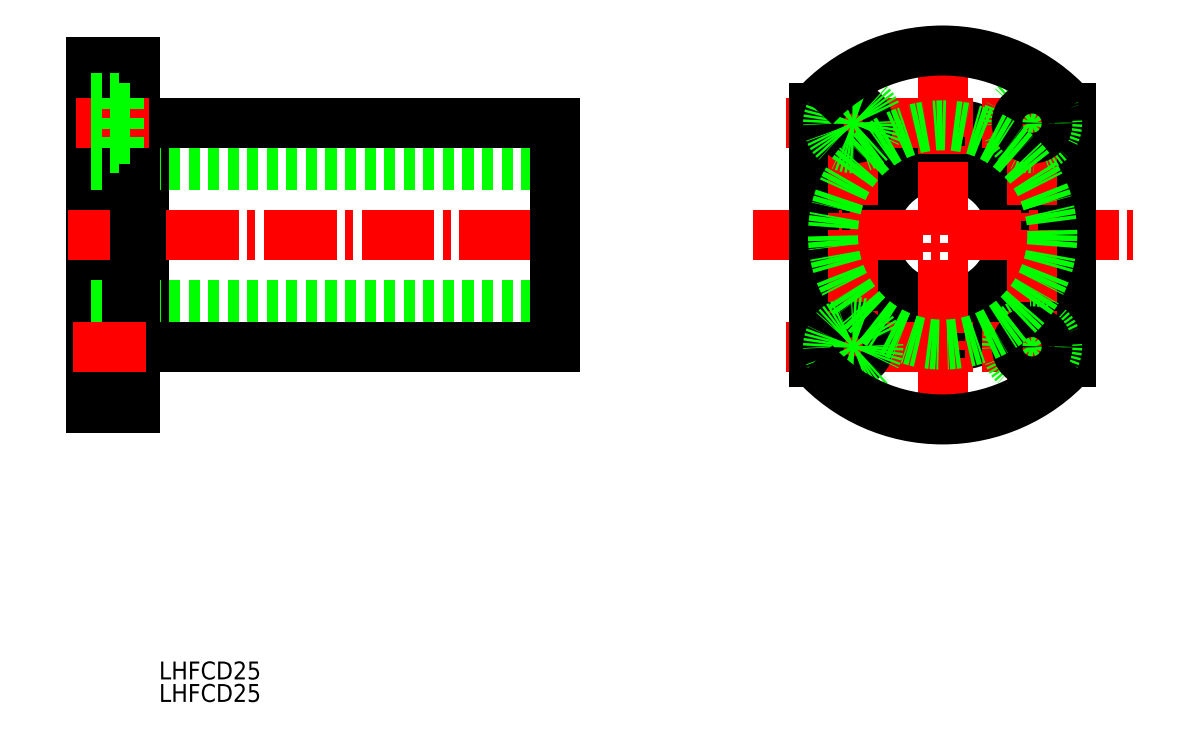
<metadata>
{"format":"dxf","ext":"dxf","renderer":"ezdxf+matplotlib","layout":"modelspace","background":"white","min_lineweight":24,"dpi":150}
</metadata>
<code>
0
SECTION
2
ENTITIES
0
TEXT
8
0
10
113.8
20
114
30
0
40
3.2
1
LHFCD25
0
TEXT
8
0
10
113.8
20
118
30
0
40
3.2
1
LHFCD25
0
CIRCLE
8
0
10
254
20
197.5
30
0
40
12.5
0
CIRCLE
8
0
10
254
20
197.5
30
0
40
20
0
LINE
8
CENTER
10
220
20
197.5
30
0
11
288
21
197.5
31
0
0
LINE
8
CENTER
10
226
20
217.5
30
0
11
281.5
21
217.5
31
0
0
LINE
8
CENTER
10
226
20
177.5
30
0
11
281.5
21
177.5
31
0
0
LINE
8
0
10
231
20
174.7
30
0
11
231
21
220.3
31
0
0
LINE
8
CENTER
10
254
20
162.5
30
0
11
254
21
232.5
31
0
0
LINE
8
CENTER
10
238
20
168
30
0
11
238
21
227.5
31
0
0
CIRCLE
8
0
10
238
20
177.5
30
0
40
2.75
0
CIRCLE
8
0
10
238
20
177.5
30
0
40
4.5
0
CIRCLE
8
0
10
238
20
217.5
30
0
40
2.75
0
CIRCLE
8
0
10
238
20
217.5
30
0
40
4.5
0
LINE
8
0
10
277
20
174.7
30
0
11
277
21
220.3
31
0
0
LINE
8
CENTER
10
270
20
168
30
0
11
270
21
227.1
31
0
0
CIRCLE
8
0
10
270
20
177.5
30
0
40
4.5
0
CIRCLE
8
0
10
270
20
177.5
30
0
40
2.75
0
CIRCLE
8
0
10
270
20
217.5
30
0
40
4.5
0
CIRCLE
8
0
10
270
20
217.5
30
0
40
2.75
0
CIRCLE
8
0
10
254
20
197.5
30
0
40
19.62
0
LINE
8
0
10
111.2
20
177.9
30
0
11
109.6
21
177.9
31
0
0
LINE
8
0
10
111.2
20
217.1
30
0
11
109.6
21
217.1
31
0
0
LINE
8
0
10
111.2
20
217.5
30
0
11
111.2
21
177.5
31
0
0
LINE
8
0
10
106.7
20
173
30
0
11
106.7
21
182
31
0
0
LINE
8
0
10
101.6
20
182
30
0
11
106.7
21
182
31
0
0
LINE
8
0
10
101.6
20
173
30
0
11
106.7
21
173
31
0
0
LINE
8
0
10
106.7
20
180.3
30
0
11
109.6
21
180.3
31
0
0
LINE
8
0
10
106.7
20
174.8
30
0
11
109.6
21
174.8
31
0
0
LINE
8
0
10
101.6
20
228.5
30
0
11
101.6
21
166.5
31
0
0
LINE
8
CENTER
10
97.54
20
197.5
30
0
11
187.9
21
197.5
31
0
0
LINE
8
0
10
101.6
20
210
30
0
11
184.6
21
210
31
0
0
LINE
8
0
10
101.6
20
185
30
0
11
184.6
21
185
31
0
0
LINE
8
0
10
111.2
20
217.5
30
0
11
184.6
21
217.5
31
0
0
LINE
8
0
10
111.2
20
177.5
30
0
11
184.6
21
177.5
31
0
0
LINE
8
0
10
184.6
20
217.5
30
0
11
184.6
21
177.5
31
0
0
LINE
8
0
10
101.6
20
228.5
30
0
11
109.6
21
228.5
31
0
0
LINE
8
0
10
101.6
20
166.5
30
0
11
109.6
21
166.5
31
0
0
LINE
8
0
10
109.6
20
228.5
30
0
11
109.6
21
166.5
31
0
0
LINE
8
CENTER
10
98.95
20
217.5
30
0
11
111.9
21
217.5
31
0
0
LINE
8
CENTER
10
98.45
20
177.5
30
0
11
112.9
21
177.5
31
0
0
LINE
8
0
10
106.7
20
220.3
30
0
11
109.6
21
220.3
31
0
0
LINE
8
0
10
106.7
20
214.8
30
0
11
109.6
21
214.8
31
0
0
LINE
8
0
10
101.6
20
222
30
0
11
106.7
21
222
31
0
0
LINE
8
0
10
101.6
20
213
30
0
11
106.7
21
213
31
0
0
LINE
8
0
10
106.7
20
222
30
0
11
106.7
21
213
31
0
0
ARC
8
0
10
254
20
195.5
30
0
40
31
50
222.1
51
317.9
0
ARC
8
0
10
254
20
199.5
30
0
40
31
50
42.1
51
137.9
0
VIEWPORT
8
0
10
5.614
20
3.902
30
0
40
9.313
41
6.293
68
     1
69
     1
0
VIEWPORT
8
0
10
5.614
20
3.902
30
0
40
8.982
41
6.243
68
     2
69
     2
0
ENDSEC
0
EOF

</code>
